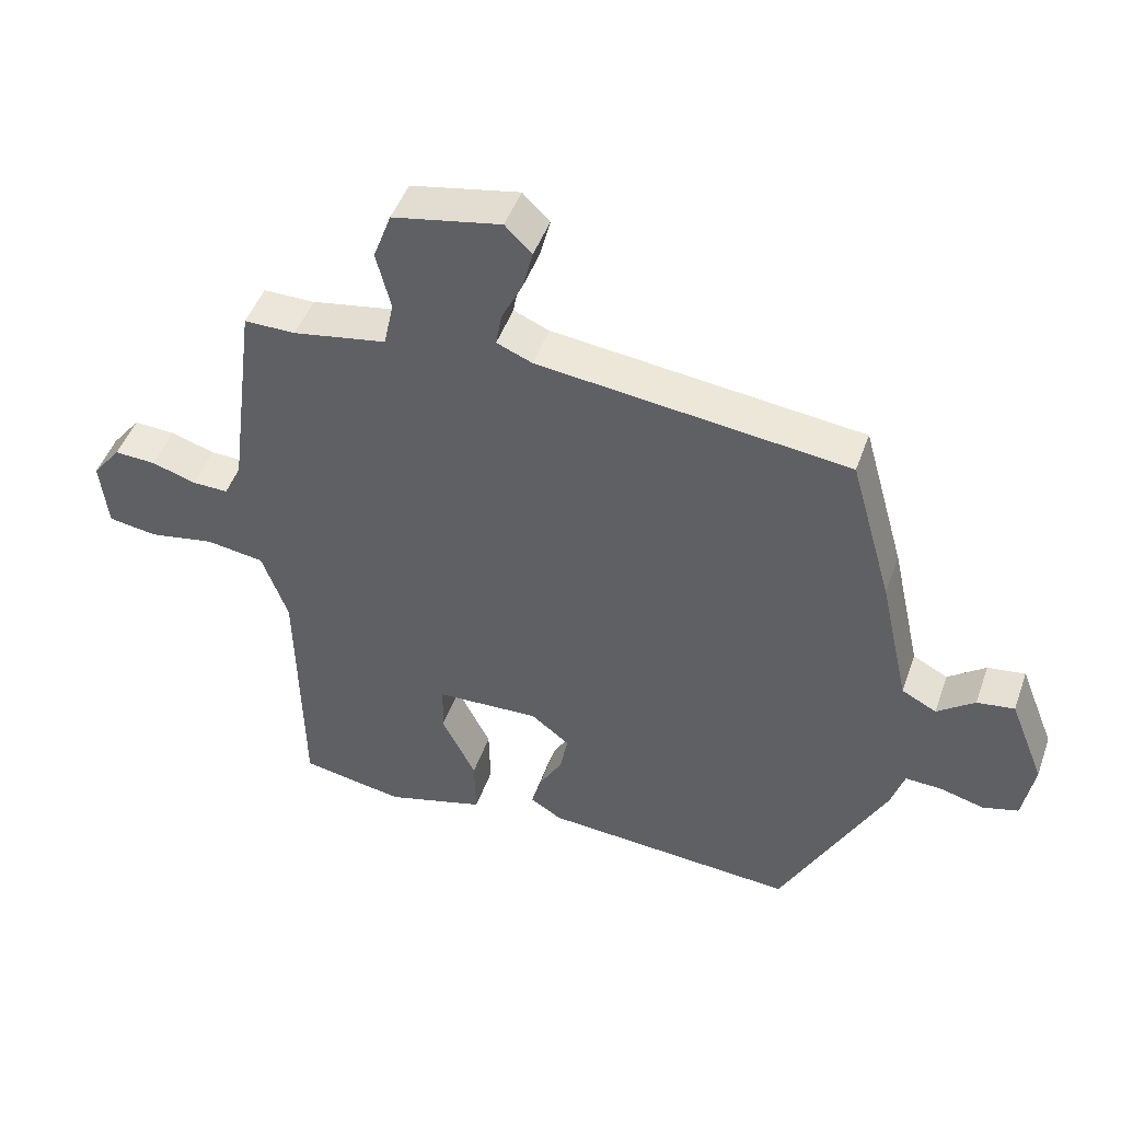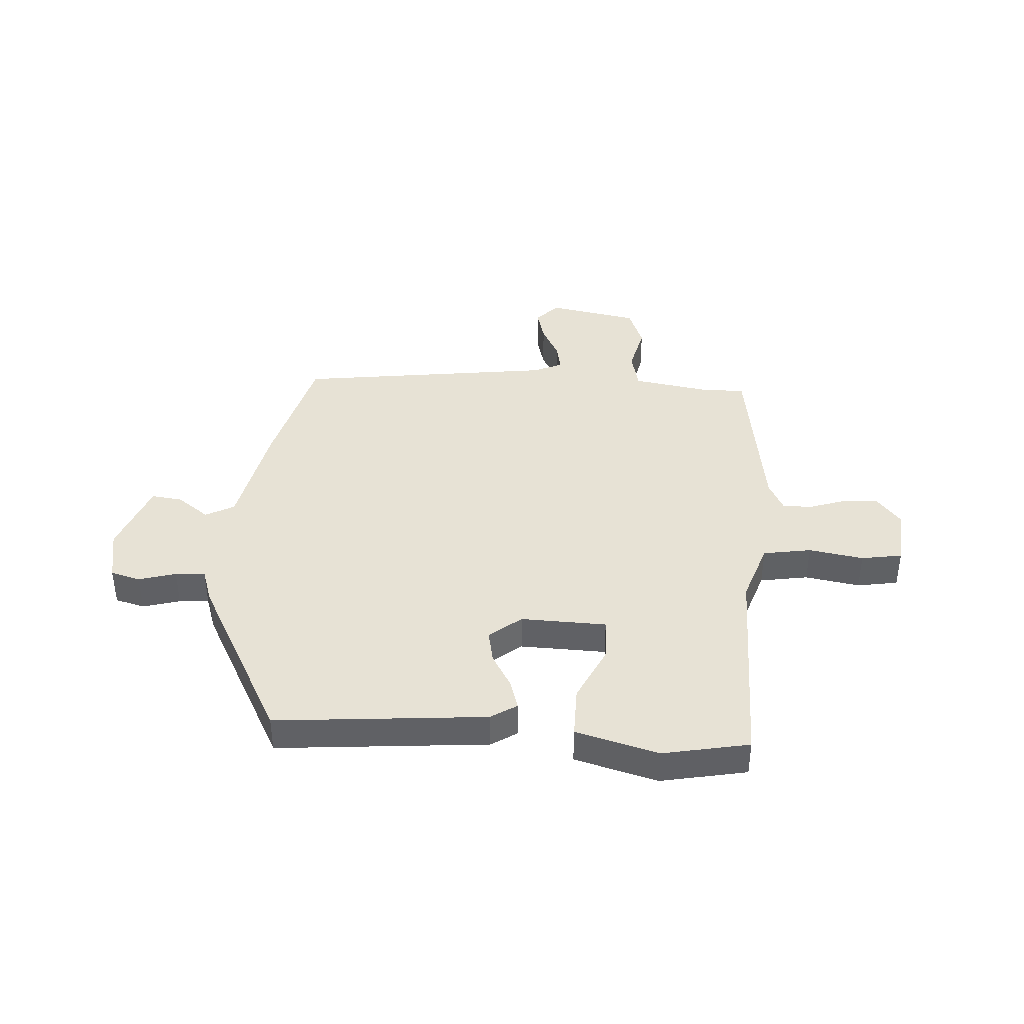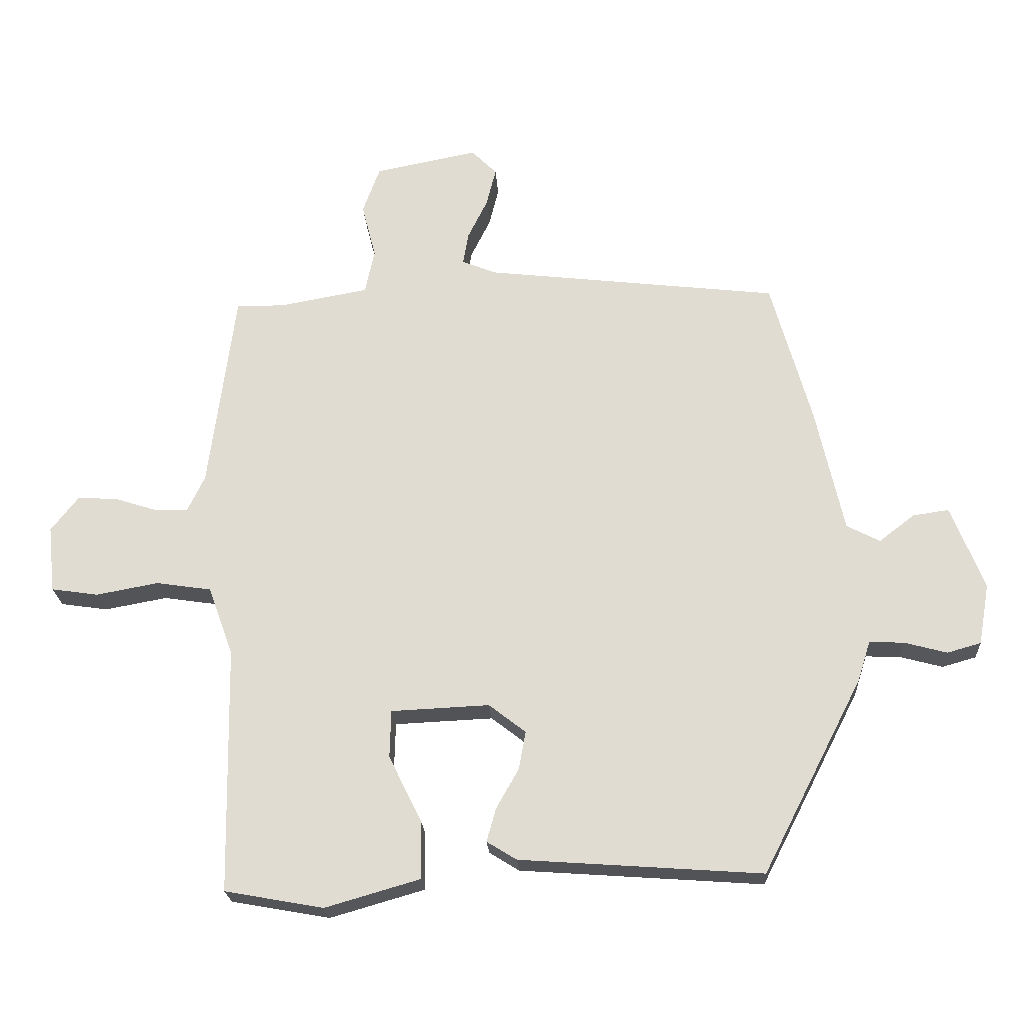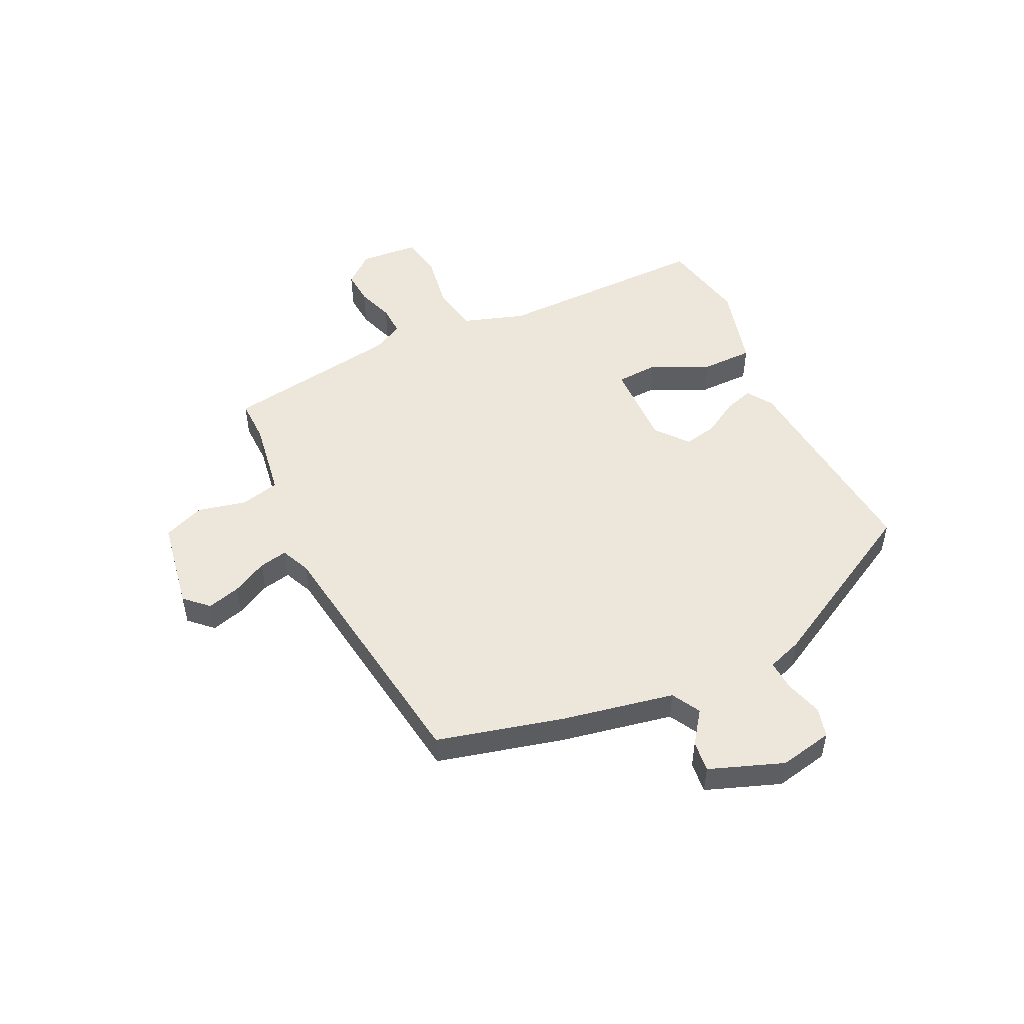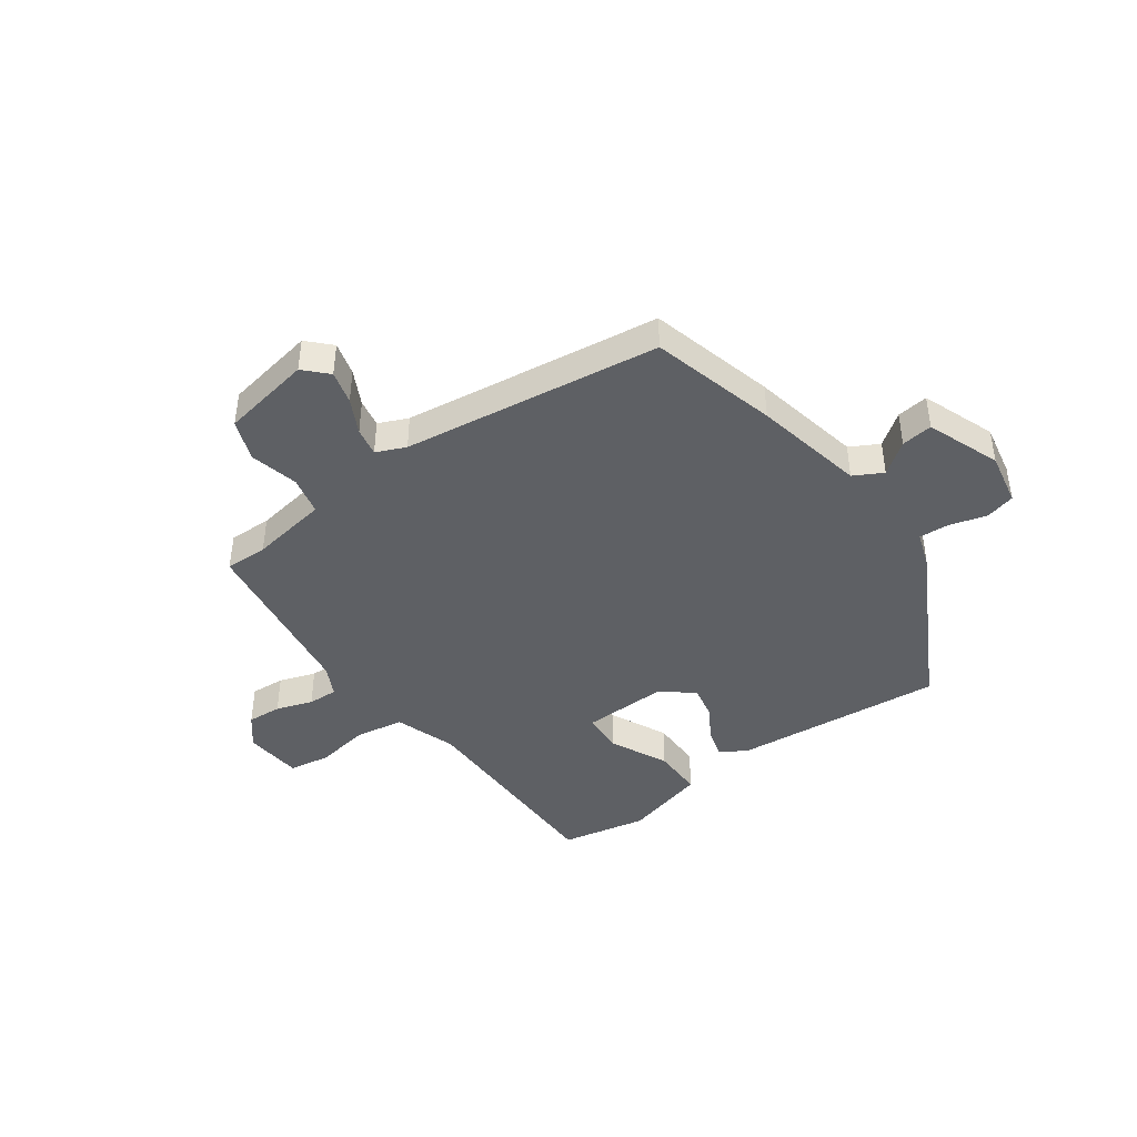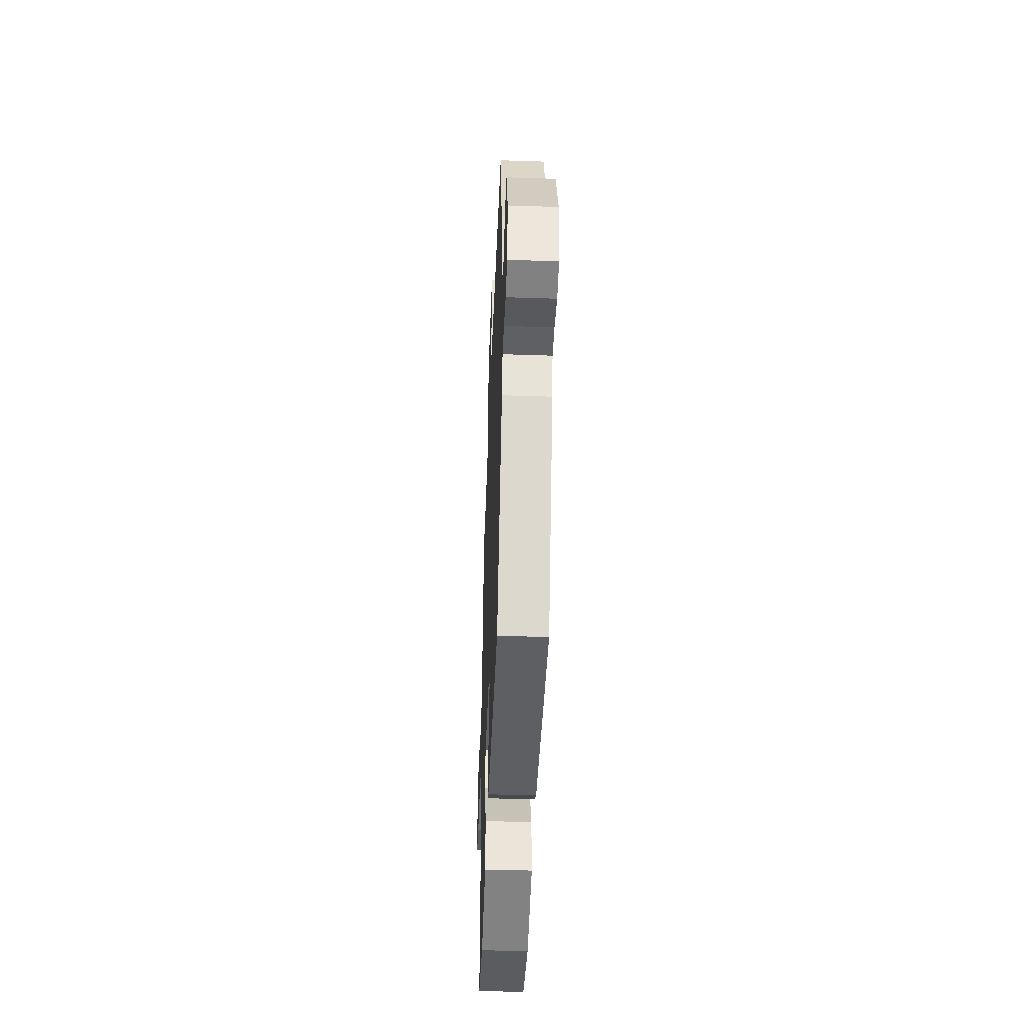
<metadata>
{"format":"obj","ext":"obj","renderer":"f3d","projection":"perspective","resolution":1024,"background":"white","views":[{"elev":47.4,"azim":19.2,"up":"+Z"},{"elev":40.4,"azim":-177.2,"up":"+Y"},{"elev":-22.3,"azim":3.3,"up":"+Z"},{"elev":50.5,"azim":63.1,"up":"+Y"},{"elev":-42.8,"azim":34.8,"up":"+Y"},{"elev":-44.6,"azim":87.8,"up":"+Z"}]}
</metadata>
<code>
v -0.491 0.07 0.498
v -0.414 0.07 0.498
v -0.275 0.07 0.523
v -0.26 0.07 0.593
v -0.282 0.07 0.68
v -0.255 0.07 0.754
v -0.093 0.07 0.786
v -0.053 0.07 0.746
v -0.068 0.07 0.686
v -0.099 0.07 0.623
v -0.108 0.07 0.572
v -0.055 0.07 0.55
v 0.408 0.07 0.496
v 0.471 0.07 0.271
v 0.515 0.07 0.072
v 0.567 0.07 0.045
v 0.623 0.07 0.088
v 0.679 0.07 0.096
v 0.731 0.07 -0.035
v 0.714 0.07 -0.131
v 0.661 0.07 -0.146
v 0.594 0.07 -0.128
v 0.54 0.07 -0.126
v 0.52 0.07 -0.189
v 0.363 0.07 -0.495
v -0.017 0.07 -0.468
v -0.064 0.07 -0.439
v -0.049 0.07 -0.386
v -0.014 0.07 -0.324
v -0.003 0.07 -0.264
v -0.061 0.07 -0.219
v -0.215 0.07 -0.226
v -0.217 0.07 -0.301
v -0.166 0.07 -0.404
v -0.164 0.07 -0.496
v -0.313 0.07 -0.539
v -0.468 0.07 -0.511
v -0.475 0.07 -0.124
v -0.514 0.07 -0.015
v -0.601 0.07 -0.002
v -0.699 0.07 -0.02
v -0.773 0.07 -0.009
v -0.784 0.07 0.096
v -0.741 0.07 0.151
v -0.679 0.07 0.148
v -0.613 0.07 0.127
v -0.559 0.07 0.126
v -0.532 0.07 0.182
v -0.491 0 0.498
v -0.414 0 0.498
v -0.275 0 0.523
v -0.26 0 0.593
v -0.282 0 0.68
v -0.255 0 0.754
v -0.093 0 0.786
v -0.053 0 0.746
v -0.068 0 0.686
v -0.099 0 0.623
v -0.108 0 0.572
v -0.055 0 0.55
v 0.408 0 0.496
v 0.471 0 0.271
v 0.515 0 0.072
v 0.567 0 0.045
v 0.623 0 0.088
v 0.679 0 0.096
v 0.731 0 -0.035
v 0.714 0 -0.131
v 0.661 0 -0.146
v 0.594 0 -0.128
v 0.54 0 -0.126
v 0.52 0 -0.189
v 0.363 0 -0.495
v -0.017 0 -0.468
v -0.064 0 -0.439
v -0.049 0 -0.386
v -0.014 0 -0.324
v -0.003 0 -0.264
v -0.061 0 -0.219
v -0.215 0 -0.226
v -0.217 0 -0.301
v -0.166 0 -0.404
v -0.164 0 -0.496
v -0.313 0 -0.539
v -0.468 0 -0.511
v -0.475 0 -0.124
v -0.514 0 -0.015
v -0.601 0 -0.002
v -0.699 0 -0.02
v -0.773 0 -0.009
v -0.784 0 0.096
v -0.741 0 0.151
v -0.679 0 0.148
v -0.613 0 0.127
v -0.559 0 0.126
v -0.532 0 0.182
f 43 44 45 46
f 43 46 47
f 40 41 42 43
f 39 40 43 47
f 38 39 47 48
f 36 37 38
f 33 34 35 36
f 32 33 36 38
f 31 32 38 48
f 26 27 28 29
f 26 29 30
f 23 24 25 26
f 23 26 30
f 19 20 21 22
f 19 22 23
f 16 17 18 19
f 16 19 23 30
f 12 13 14 15
f 11 12 15
f 7 8 9 10
f 7 10 11
f 4 5 6 7
f 3 4 7 11
f 31 48 1 2
f 15 16 30 31
f 3 11 15 31
f 2 3 31
f 94 93 92 91
f 95 94 91
f 91 90 89 88
f 95 91 88 87
f 96 95 87 86
f 86 85 84
f 84 83 82 81
f 86 84 81 80
f 96 86 80 79
f 77 76 75 74
f 78 77 74
f 74 73 72 71
f 78 74 71
f 70 69 68 67
f 71 70 67
f 67 66 65 64
f 78 71 67 64
f 63 62 61 60
f 63 60 59
f 58 57 56 55
f 59 58 55
f 55 54 53 52
f 59 55 52 51
f 50 49 96 79
f 79 78 64 63
f 79 63 59 51
f 79 51 50
f 1 49 50 2
f 2 50 51 3
f 3 51 52 4
f 4 52 53 5
f 5 53 54 6
f 6 54 55 7
f 7 55 56 8
f 8 56 57 9
f 9 57 58 10
f 10 58 59 11
f 11 59 60 12
f 12 60 61 13
f 13 61 62 14
f 14 62 63 15
f 15 63 64 16
f 16 64 65 17
f 17 65 66 18
f 18 66 67 19
f 19 67 68 20
f 20 68 69 21
f 21 69 70 22
f 22 70 71 23
f 23 71 72 24
f 24 72 73 25
f 25 73 74 26
f 26 74 75 27
f 27 75 76 28
f 28 76 77 29
f 29 77 78 30
f 30 78 79 31
f 31 79 80 32
f 32 80 81 33
f 33 81 82 34
f 34 82 83 35
f 35 83 84 36
f 36 84 85 37
f 37 85 86 38
f 38 86 87 39
f 39 87 88 40
f 40 88 89 41
f 41 89 90 42
f 42 90 91 43
f 43 91 92 44
f 44 92 93 45
f 45 93 94 46
f 46 94 95 47
f 47 95 96 48
f 48 96 49 1

</code>
